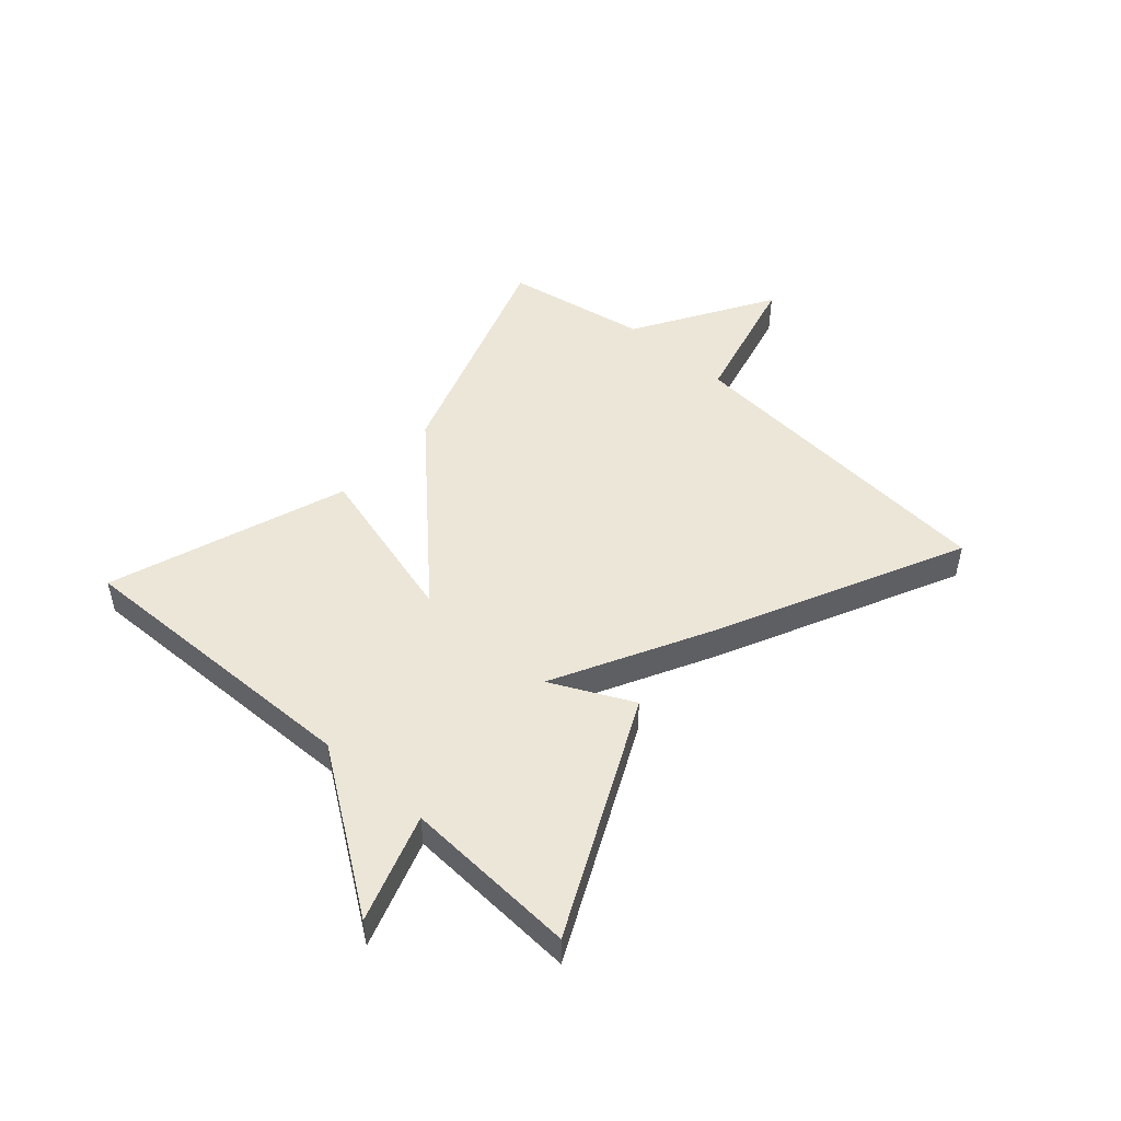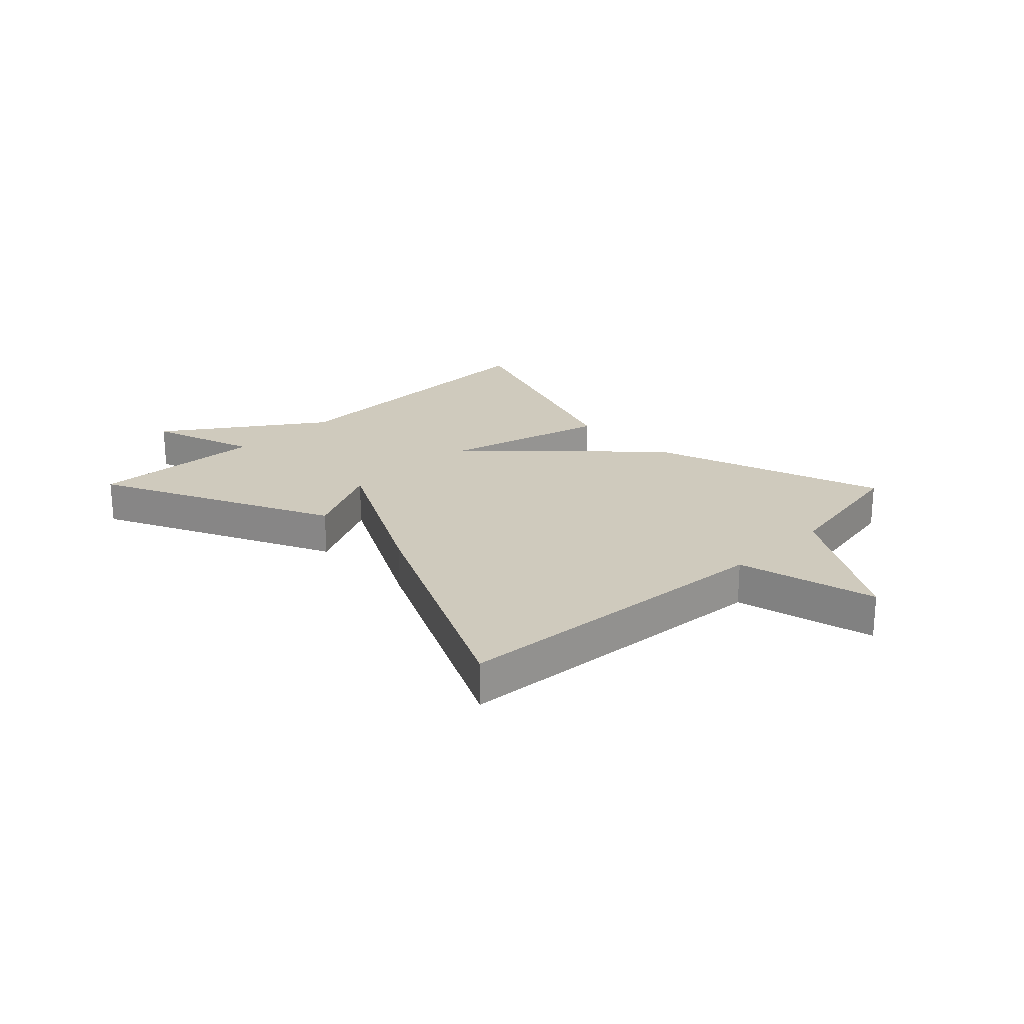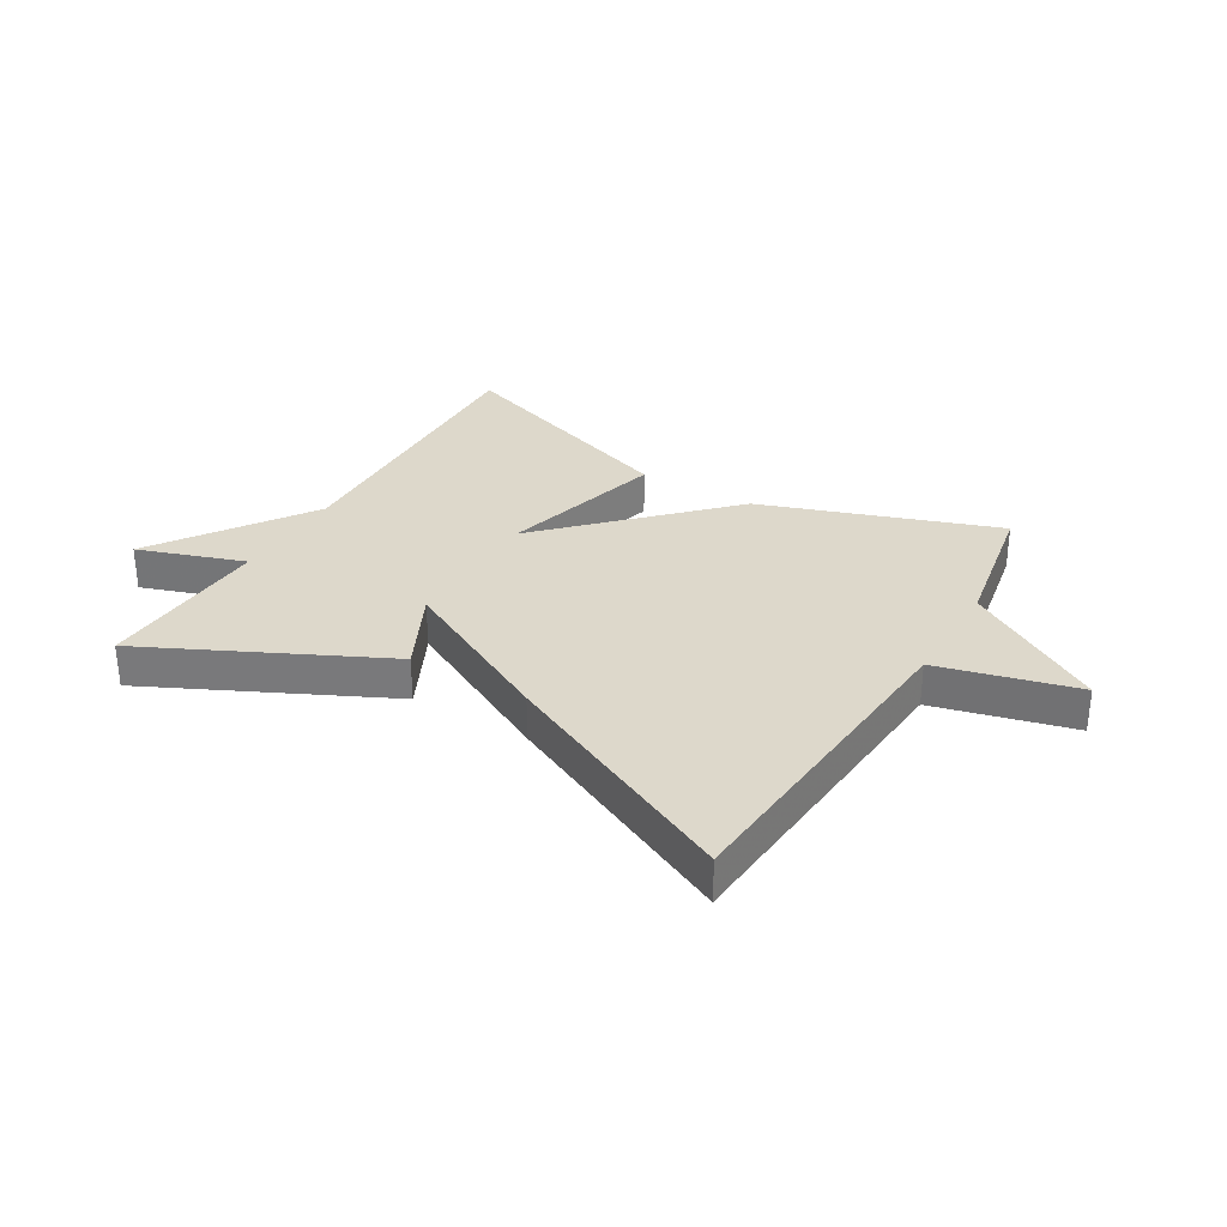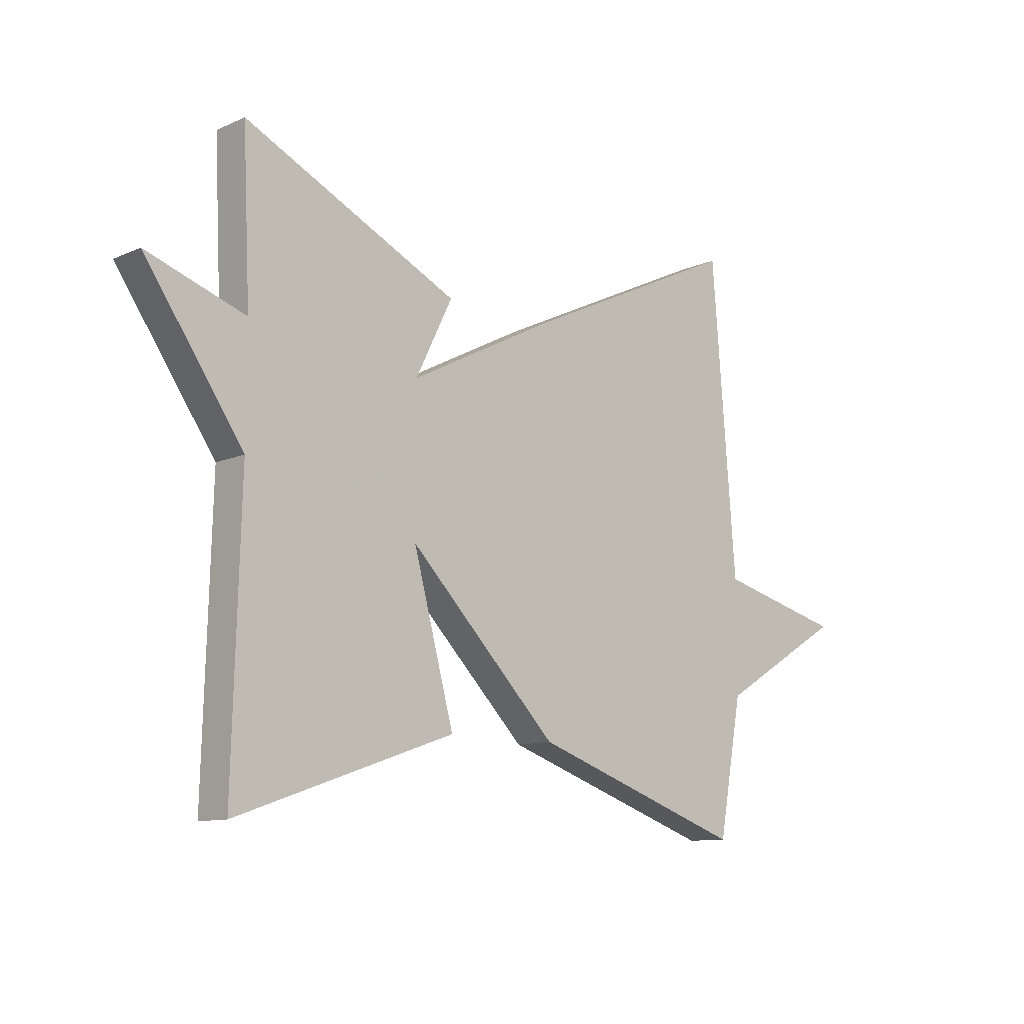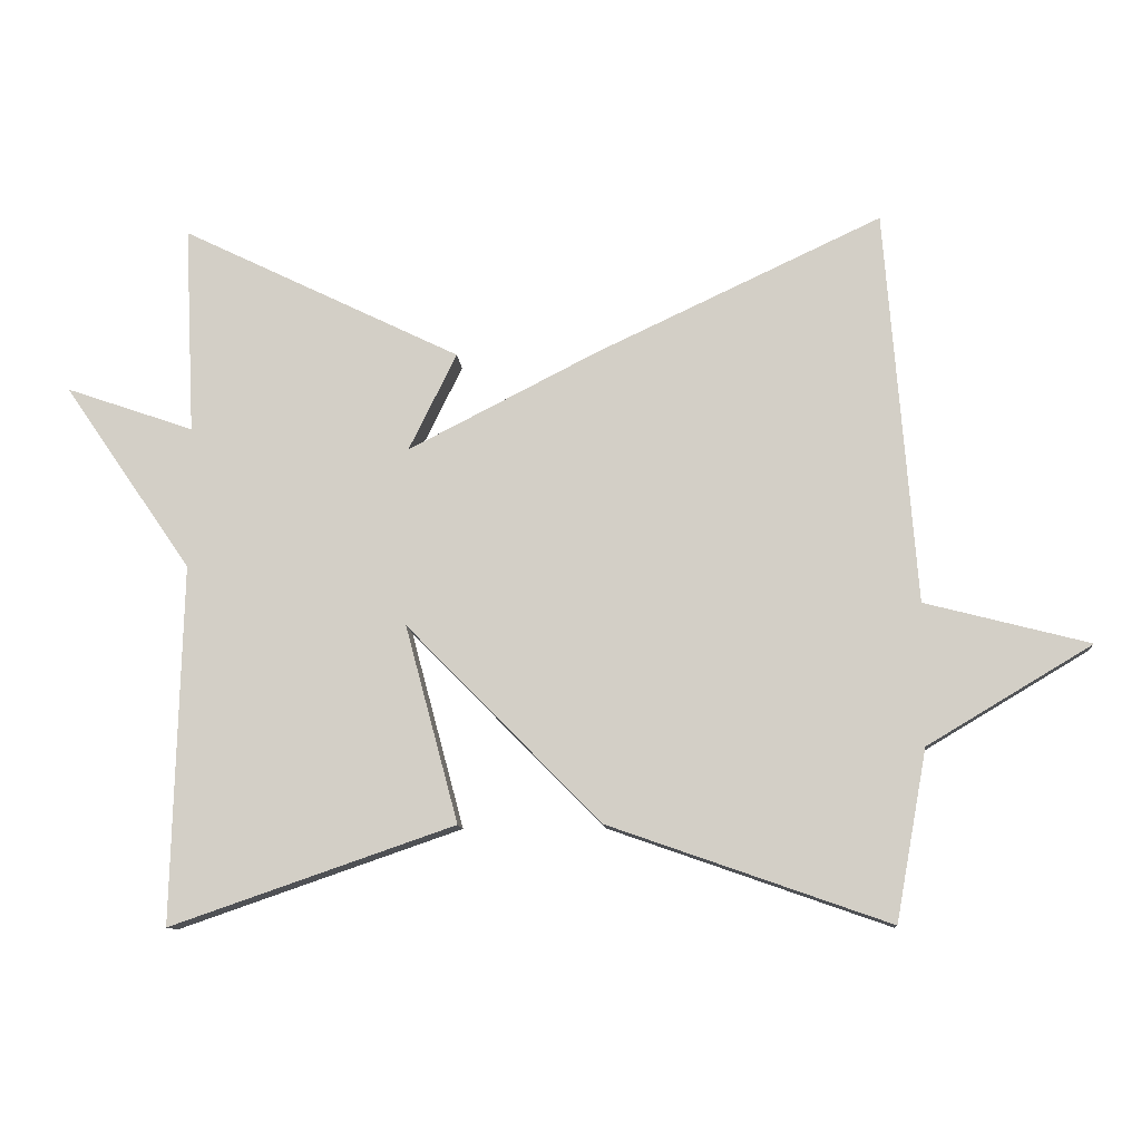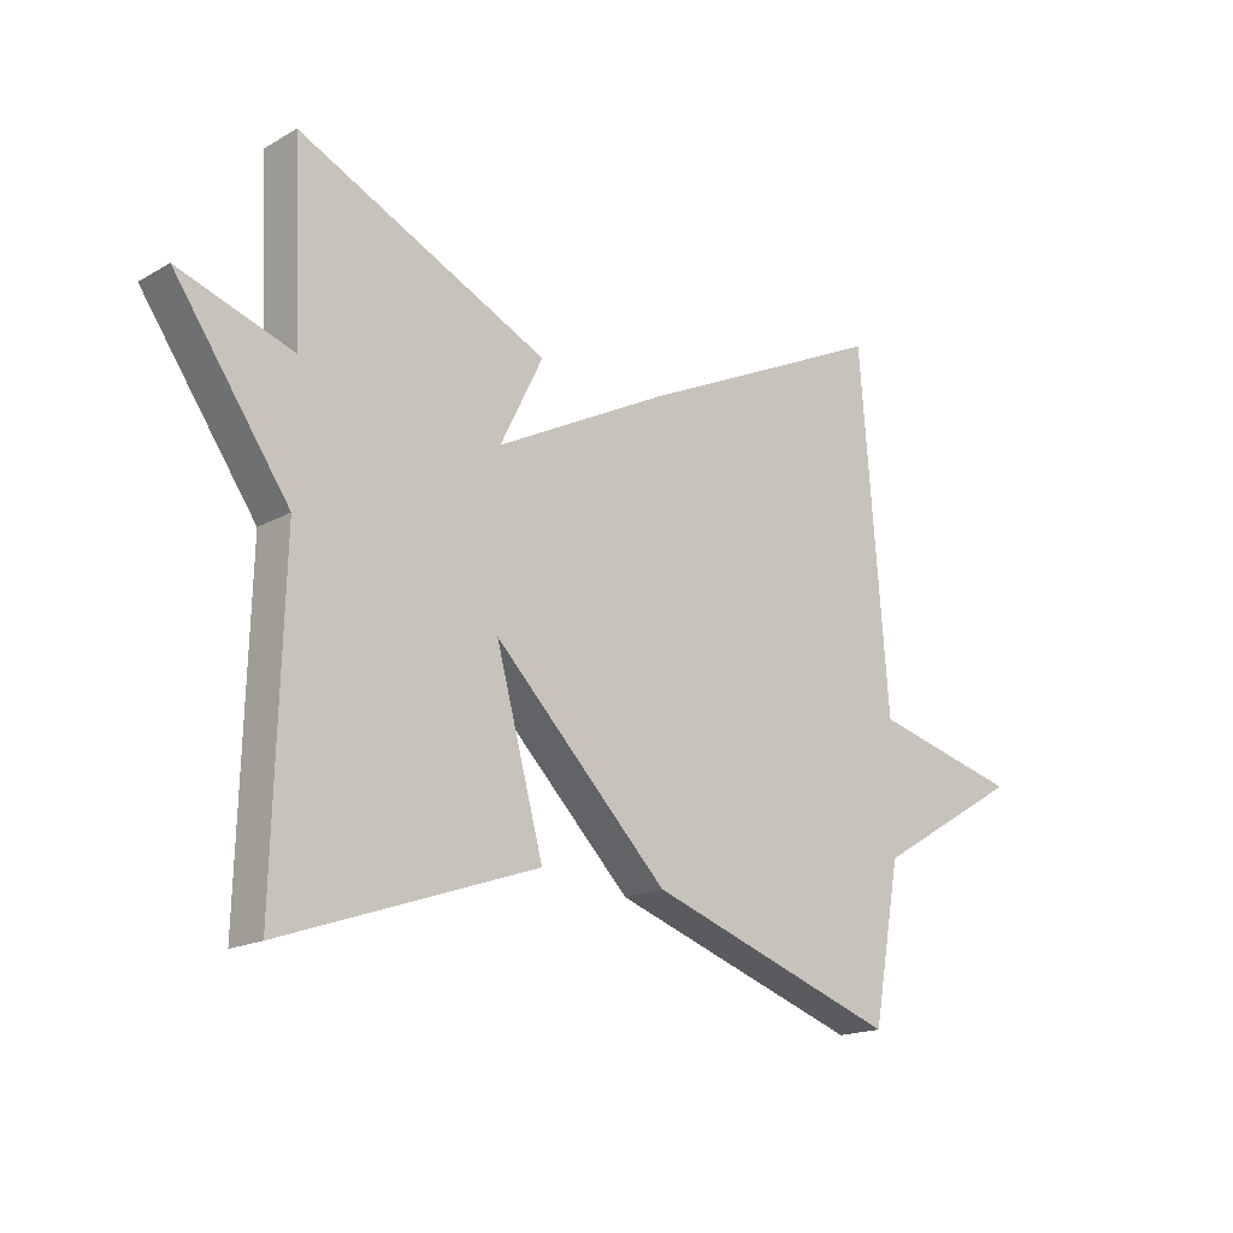
<metadata>
{"format":"obj","ext":"obj","renderer":"f3d","projection":"perspective","resolution":1024,"background":"white","views":[{"elev":48.8,"azim":-48.1,"up":"+Y"},{"elev":22.9,"azim":45.8,"up":"+Y"},{"elev":31.5,"azim":30.6,"up":"+Y"},{"elev":-10.9,"azim":-42.8,"up":"+Z"},{"elev":-10.8,"azim":3.8,"up":"+Z"},{"elev":-17.4,"azim":-41.9,"up":"+Z"}]}
</metadata>
<code>
v -0.5 0.07 -0.5
v -0.486 0.07 0.006
v -0.667 0.07 0.268
v -0.486 0.07 0.206
v -0.5 0.07 0.5
v -0.105 0.07 0.309
v -0.173 0.07 0.171
v 0.095 0.07 0.309
v 0.5 0.07 0.5
v 0.544 0.07 -0.058
v 0.778 0.07 -0.118
v 0.544 0.07 -0.258
v 0.5 0.07 -0.5
v 0.102 0.07 -0.361
v -0.173 0.07 -0.082
v -0.098 0.07 -0.361
v -0.5 0 -0.5
v -0.486 0 0.006
v -0.667 0 0.268
v -0.486 0 0.206
v -0.5 0 0.5
v -0.105 0 0.309
v -0.173 0 0.171
v 0.095 0 0.309
v 0.5 0 0.5
v 0.544 0 -0.058
v 0.778 0 -0.118
v 0.544 0 -0.258
v 0.5 0 -0.5
v 0.102 0 -0.361
v -0.173 0 -0.082
v -0.098 0 -0.361
f 15 16 1 2
f 12 13 14 15
f 12 15 2
f 11 12 2
f 10 11 2
f 9 10 2
f 8 9 2
f 7 8 2
f 4 5 6 7
f 4 7 2
f 2 3 4
f 18 17 32 31
f 31 30 29 28
f 18 31 28
f 18 28 27
f 18 27 26
f 18 26 25
f 18 25 24
f 18 24 23
f 23 22 21 20
f 18 23 20
f 20 19 18
f 1 17 18 2
f 2 18 19 3
f 3 19 20 4
f 4 20 21 5
f 5 21 22 6
f 6 22 23 7
f 7 23 24 8
f 8 24 25 9
f 9 25 26 10
f 10 26 27 11
f 11 27 28 12
f 12 28 29 13
f 13 29 30 14
f 14 30 31 15
f 15 31 32 16
f 16 32 17 1

</code>
